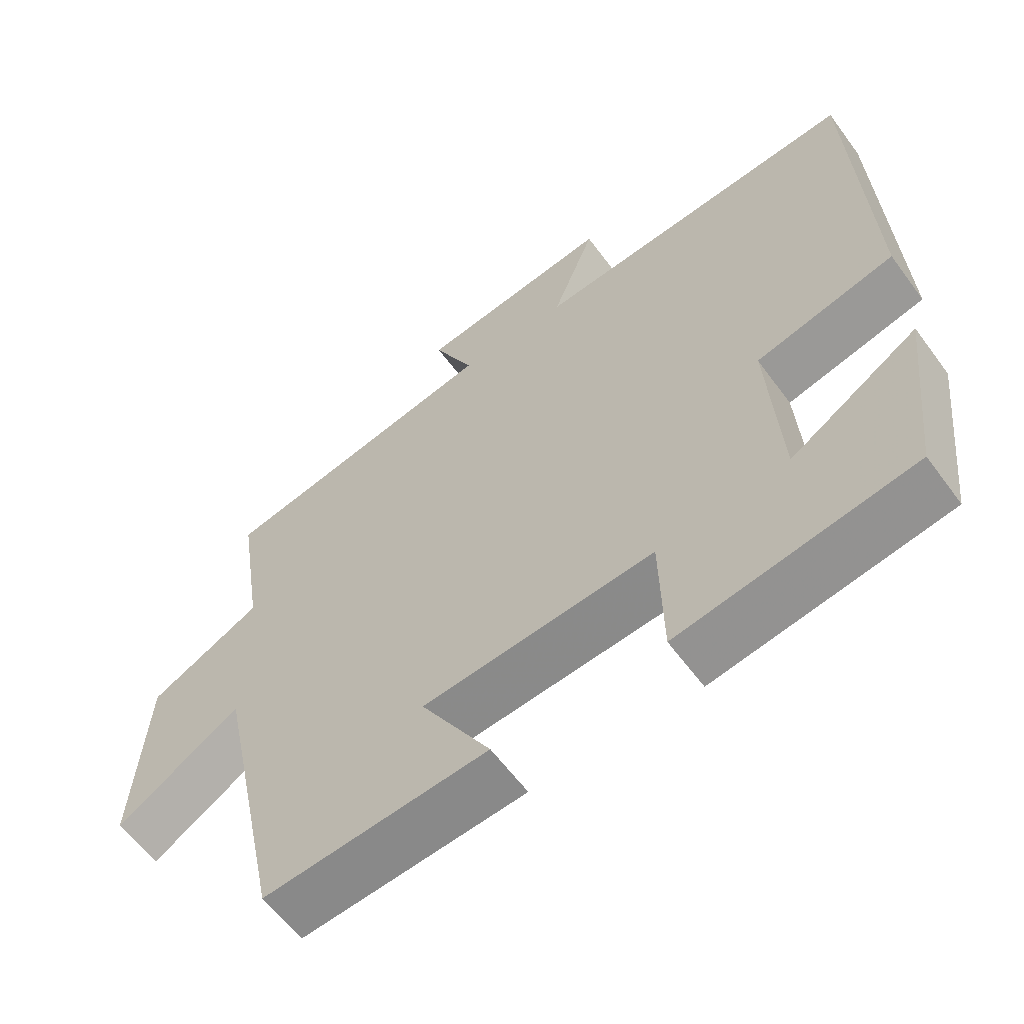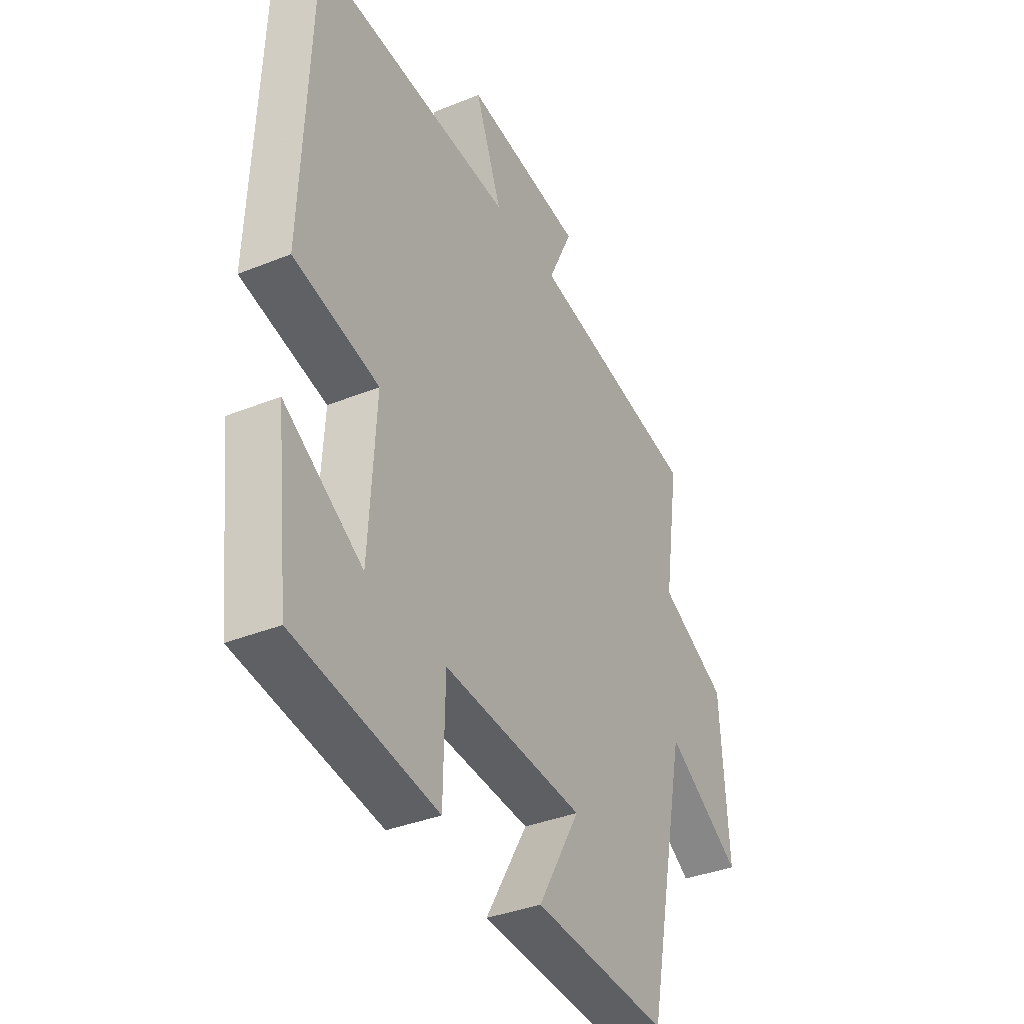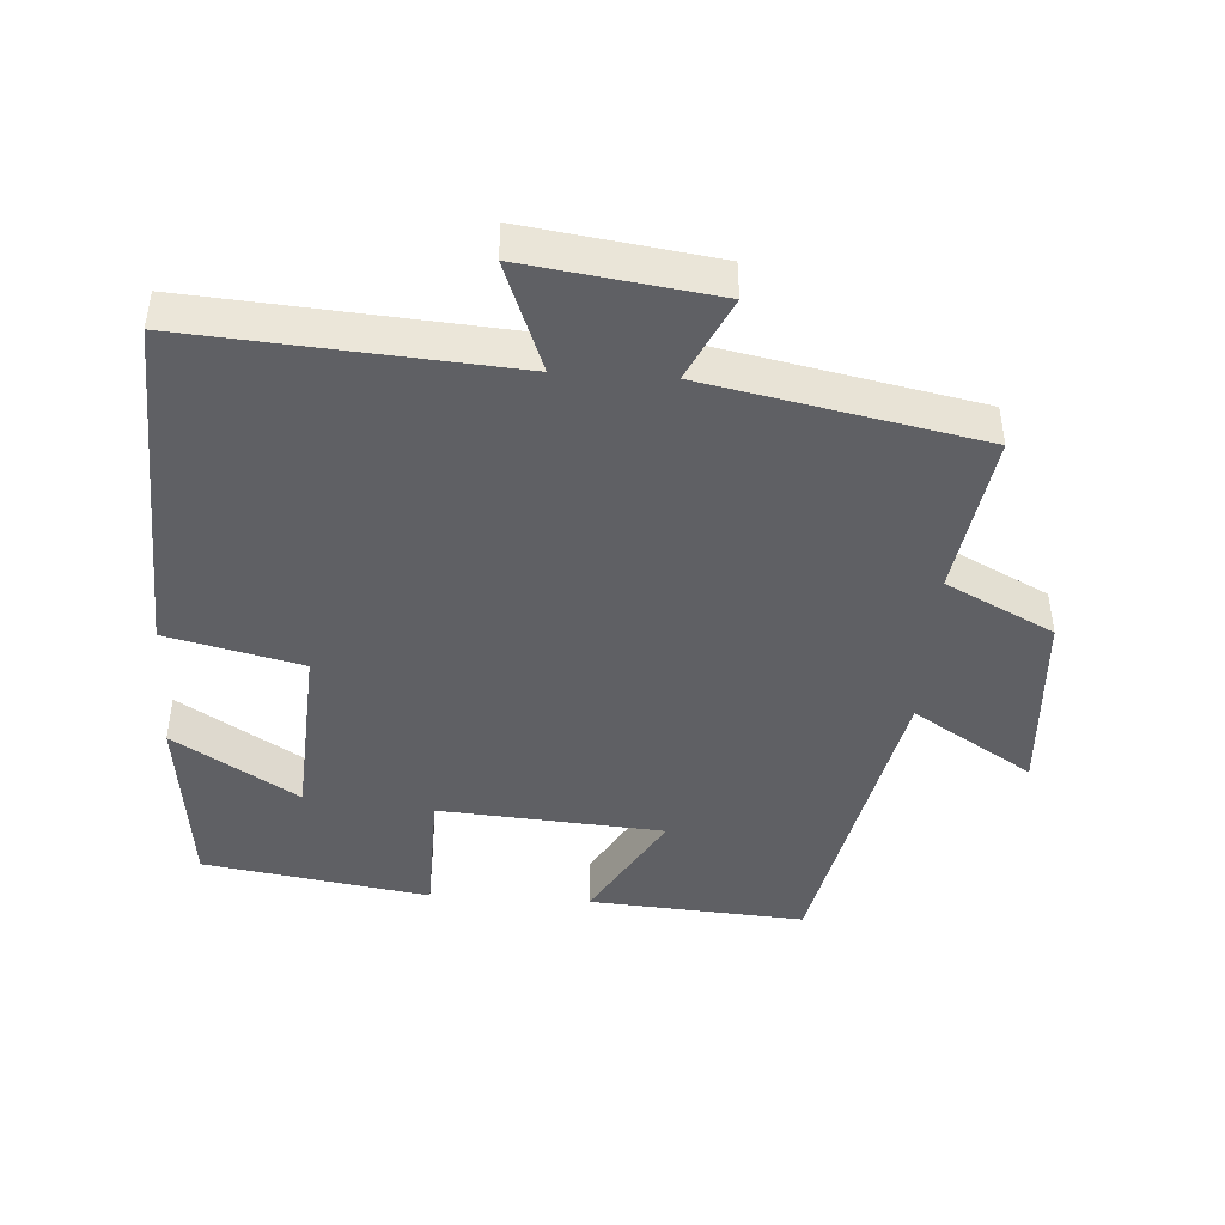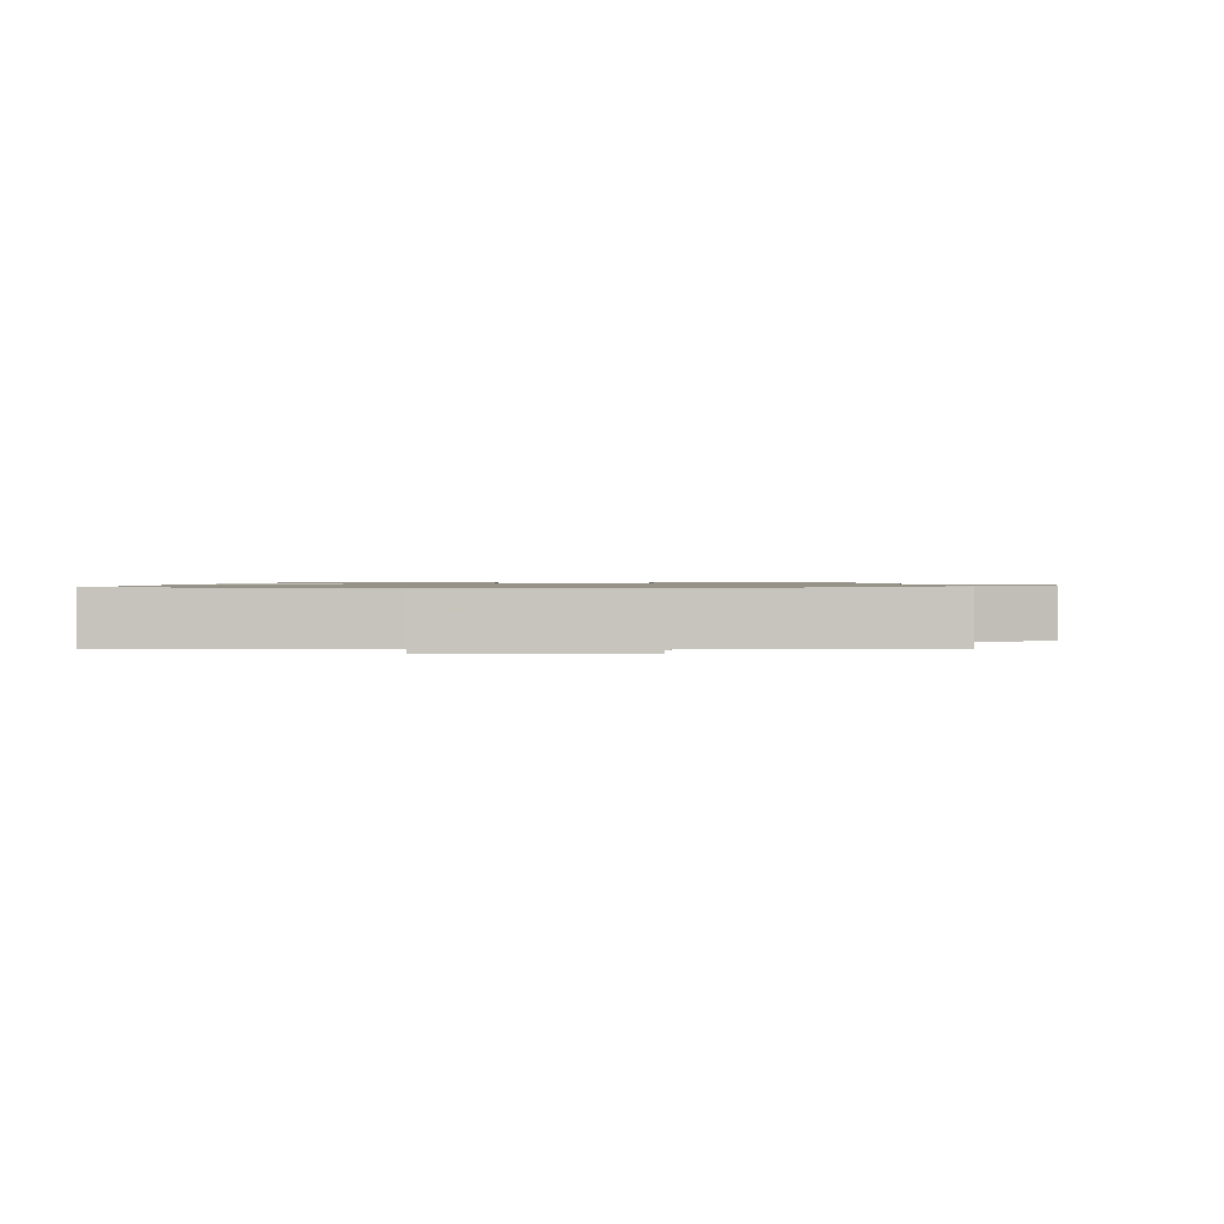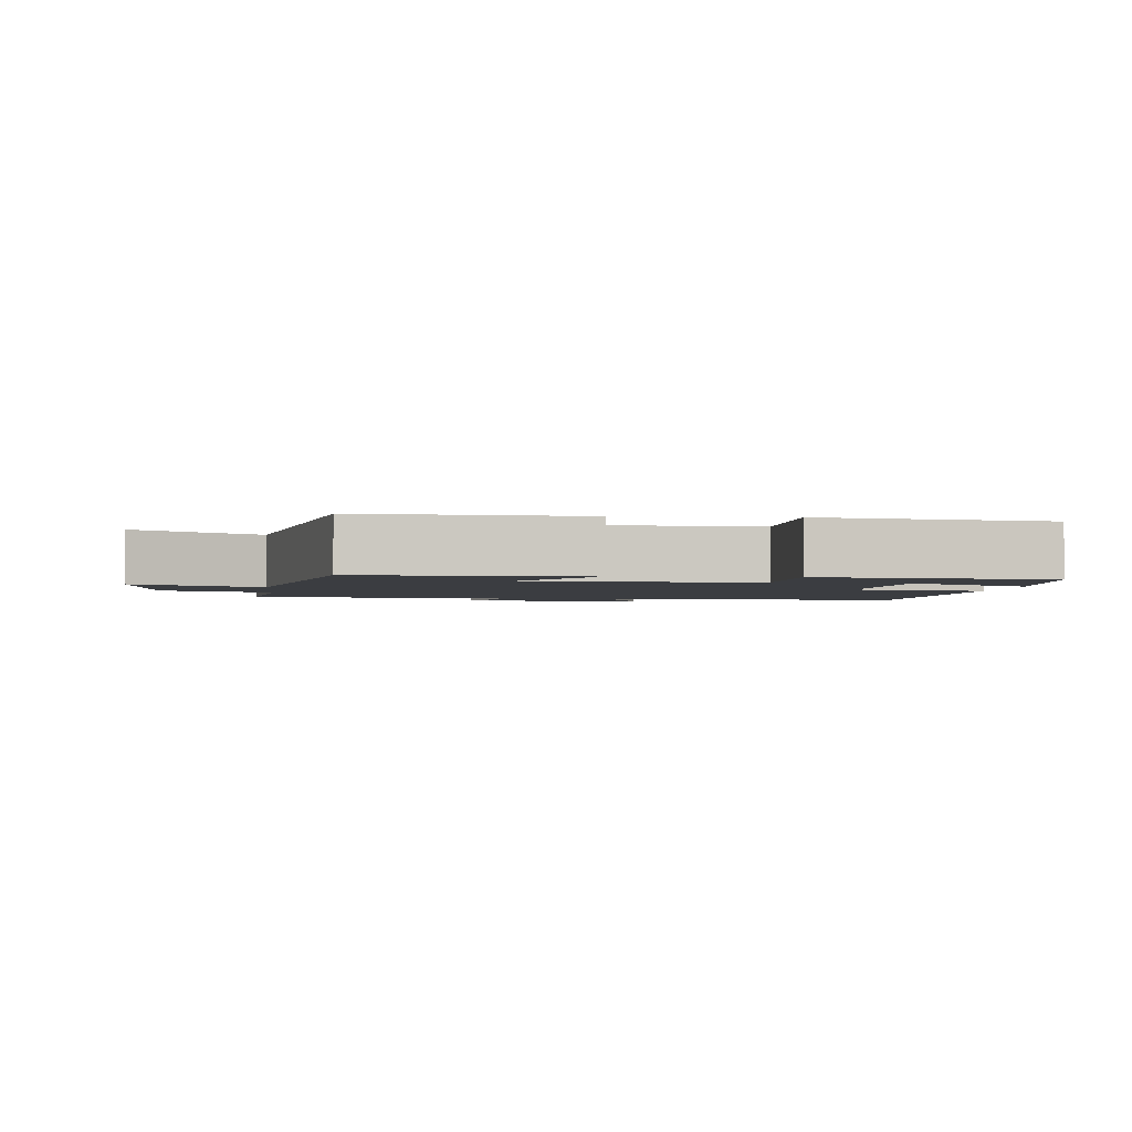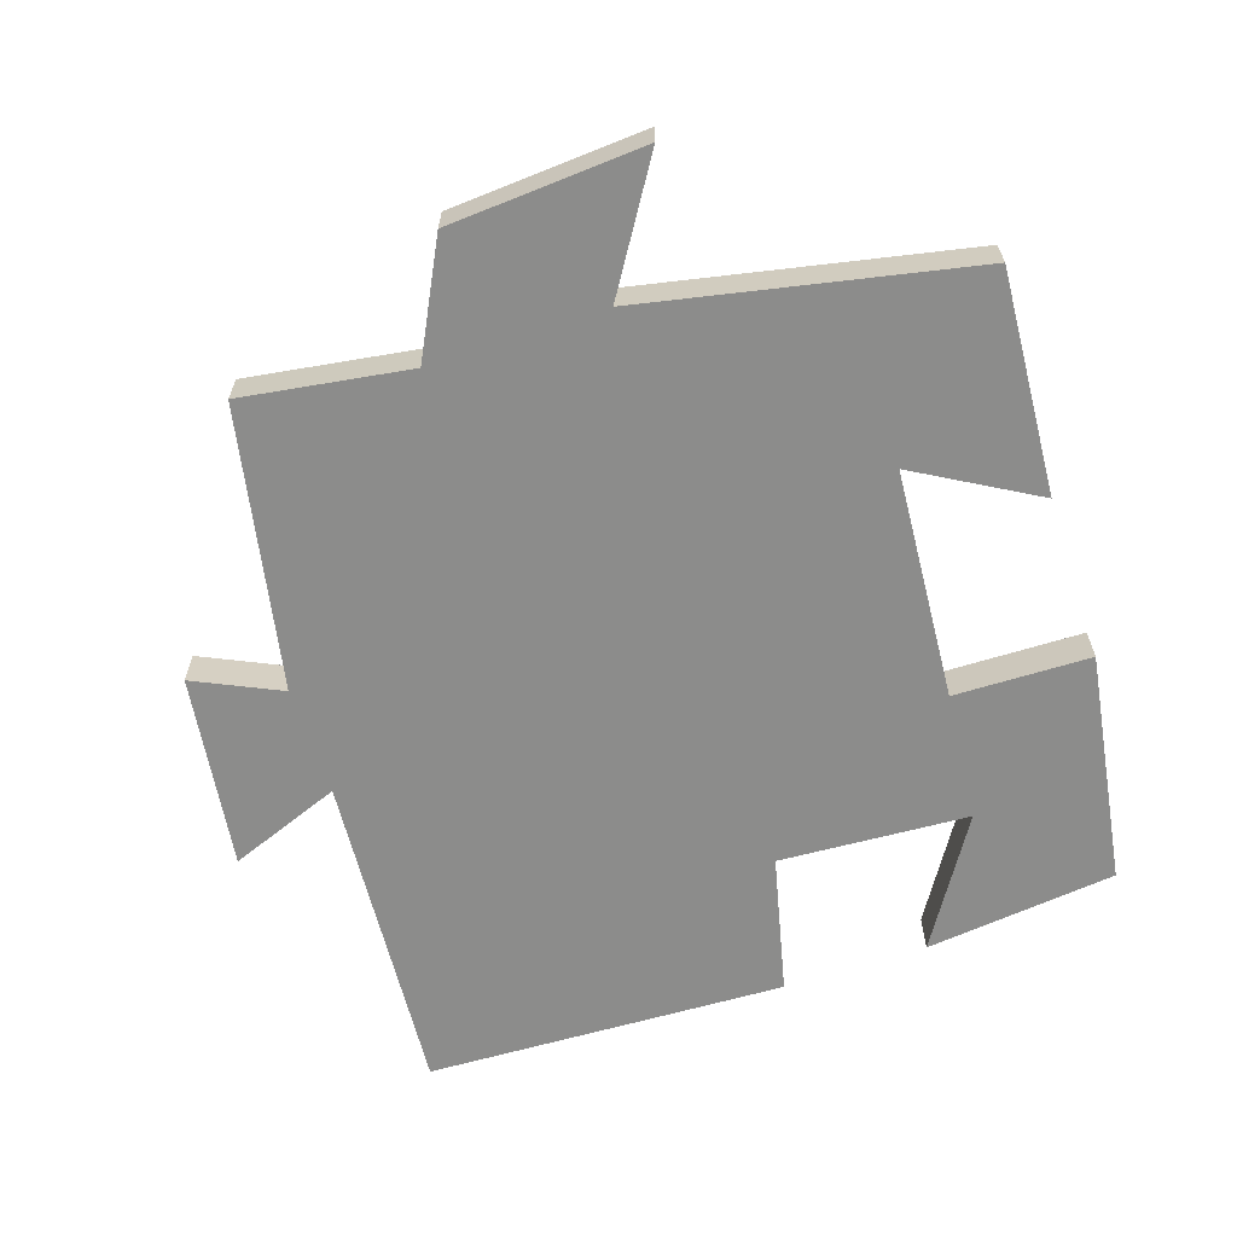
<metadata>
{"format":"obj","ext":"obj","renderer":"f3d","projection":"perspective","resolution":1024,"background":"white","views":[{"elev":-60.6,"azim":-143.8,"up":"+Z"},{"elev":-36.5,"azim":-62.2,"up":"+Z"},{"elev":-44.2,"azim":-3.7,"up":"+Y"},{"elev":1.0,"azim":5.3,"up":"+Y"},{"elev":-2.3,"azim":175.0,"up":"+Y"},{"elev":-64.1,"azim":108.4,"up":"+Y"}]}
</metadata>
<code>
v 0.405 0.07 -0.522
v 0.091 0.07 -0.5
v 0.189 0.07 -0.331
v -0.137 0.07 -0.307
v -0.141 0.07 -0.5
v -0.469 0.07 -0.448
v -0.5 0.07 -0.177
v -0.32 0.07 -0.29
v -0.304 0.07 -0.022
v -0.5 0.07 0.025
v -0.48 0.07 0.534
v -0.017 0.07 0.5
v -0.078 0.07 0.659
v 0.196 0.07 0.621
v 0.139 0.07 0.5
v 0.536 0.07 0.421
v 0.5 0.07 0.184
v 0.657 0.07 0.104
v 0.675 0.07 -0.172
v 0.5 0.07 -0.062
v 0.405 0 -0.522
v 0.091 0 -0.5
v 0.189 0 -0.331
v -0.137 0 -0.307
v -0.141 0 -0.5
v -0.469 0 -0.448
v -0.5 0 -0.177
v -0.32 0 -0.29
v -0.304 0 -0.022
v -0.5 0 0.025
v -0.48 0 0.534
v -0.017 0 0.5
v -0.078 0 0.659
v 0.196 0 0.621
v 0.139 0 0.5
v 0.536 0 0.421
v 0.5 0 0.184
v 0.657 0 0.104
v 0.675 0 -0.172
v 0.5 0 -0.062
f 17 18 19 20
f 1 2 3
f 20 1 3
f 17 20 3
f 17 3 4
f 16 17 4
f 15 16 4
f 12 13 14 15
f 12 15 4
f 9 10 11 12
f 8 9 12 4
f 5 6 7 8
f 4 5 8
f 40 39 38 37
f 23 22 21
f 23 21 40
f 23 40 37
f 24 23 37
f 24 37 36
f 24 36 35
f 35 34 33 32
f 24 35 32
f 32 31 30 29
f 24 32 29 28
f 28 27 26 25
f 28 25 24
f 1 21 22 2
f 2 22 23 3
f 3 23 24 4
f 4 24 25 5
f 5 25 26 6
f 6 26 27 7
f 7 27 28 8
f 8 28 29 9
f 9 29 30 10
f 10 30 31 11
f 11 31 32 12
f 12 32 33 13
f 13 33 34 14
f 14 34 35 15
f 15 35 36 16
f 16 36 37 17
f 17 37 38 18
f 18 38 39 19
f 19 39 40 20
f 20 40 21 1

</code>
